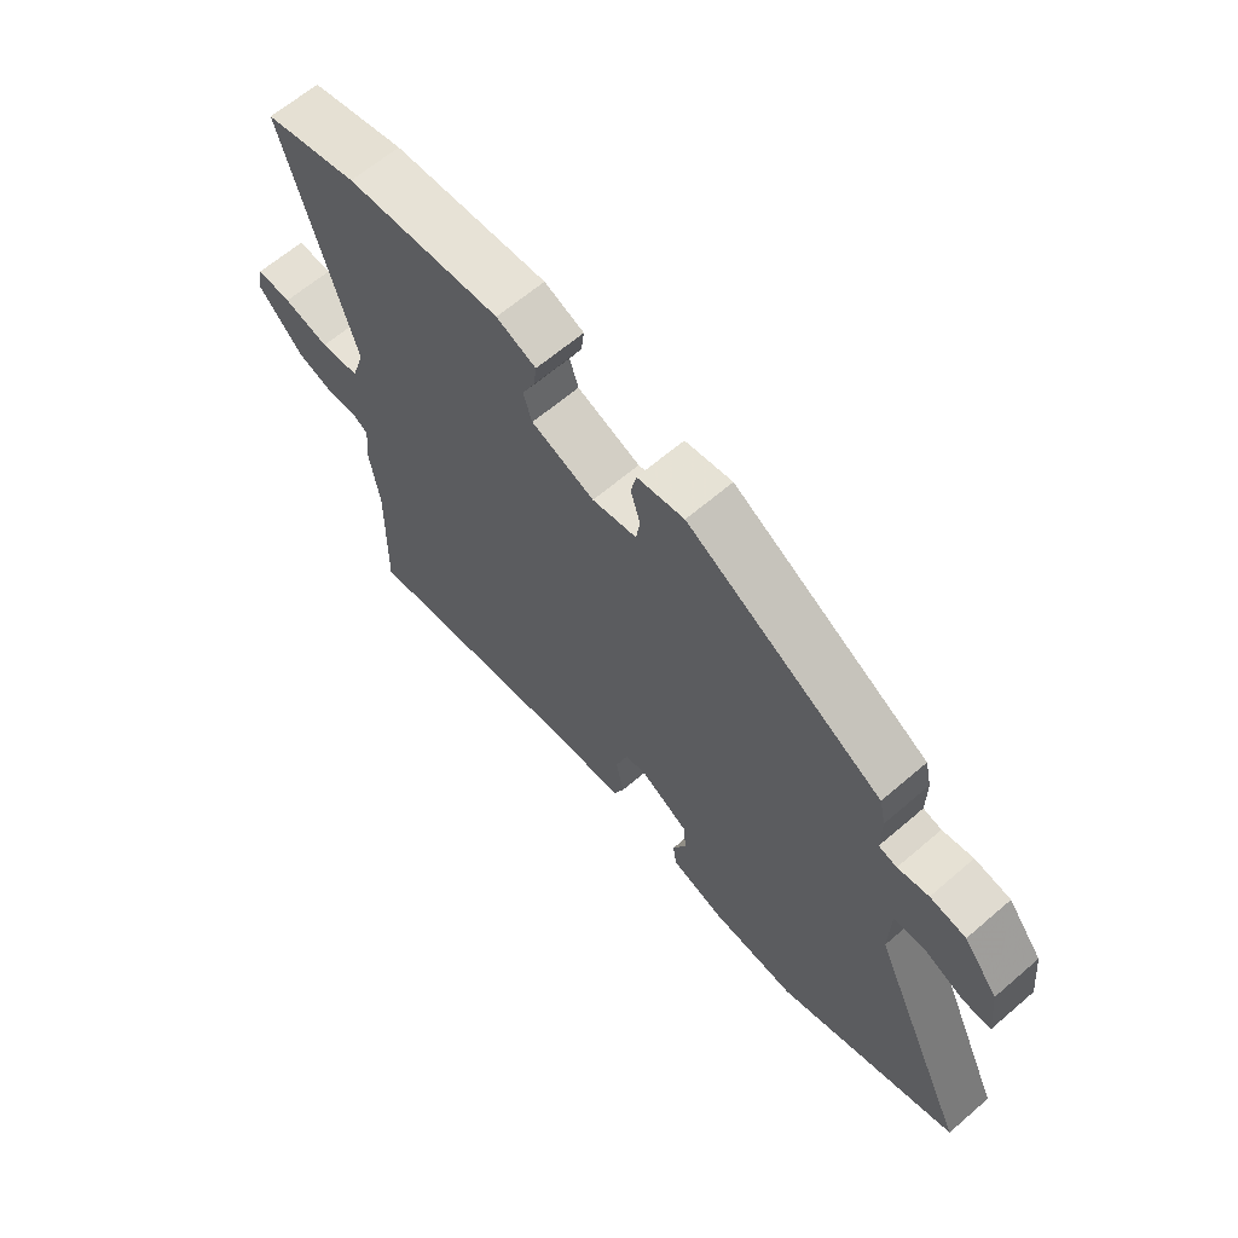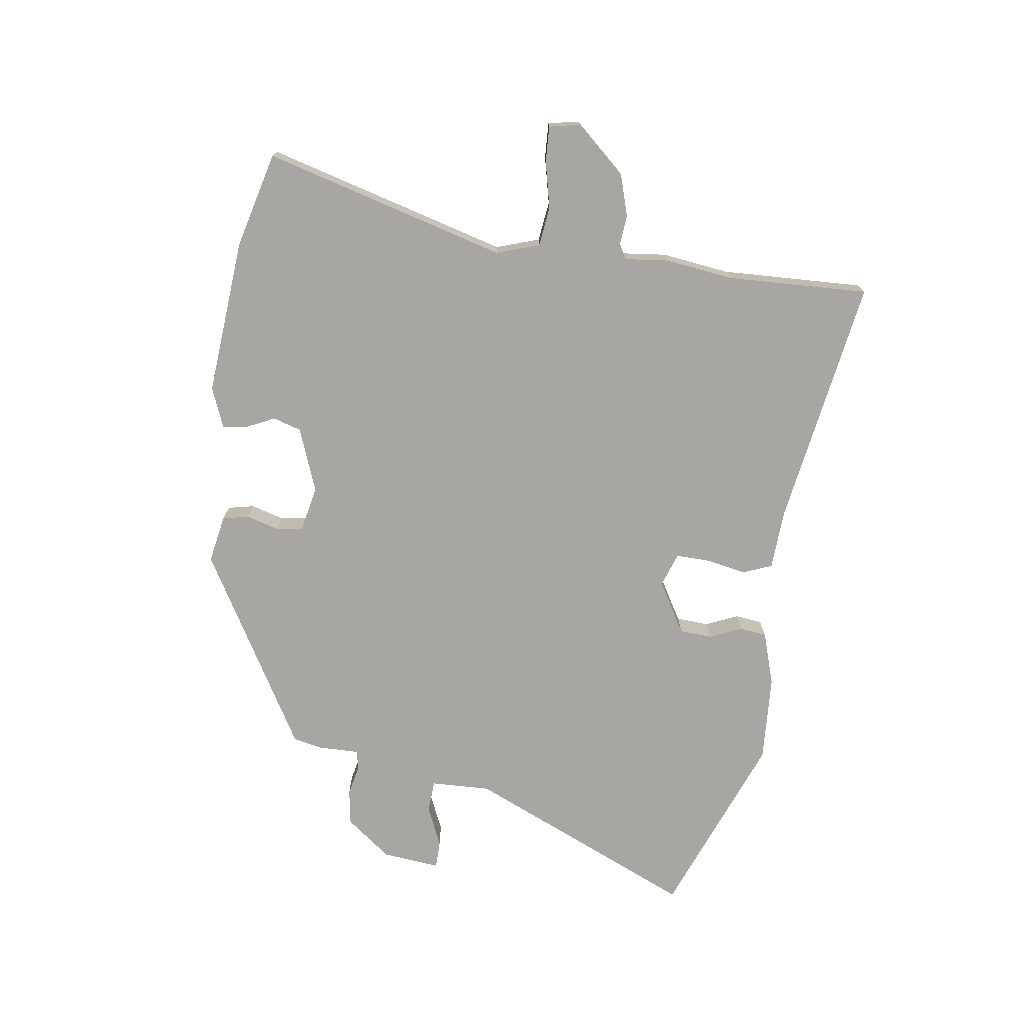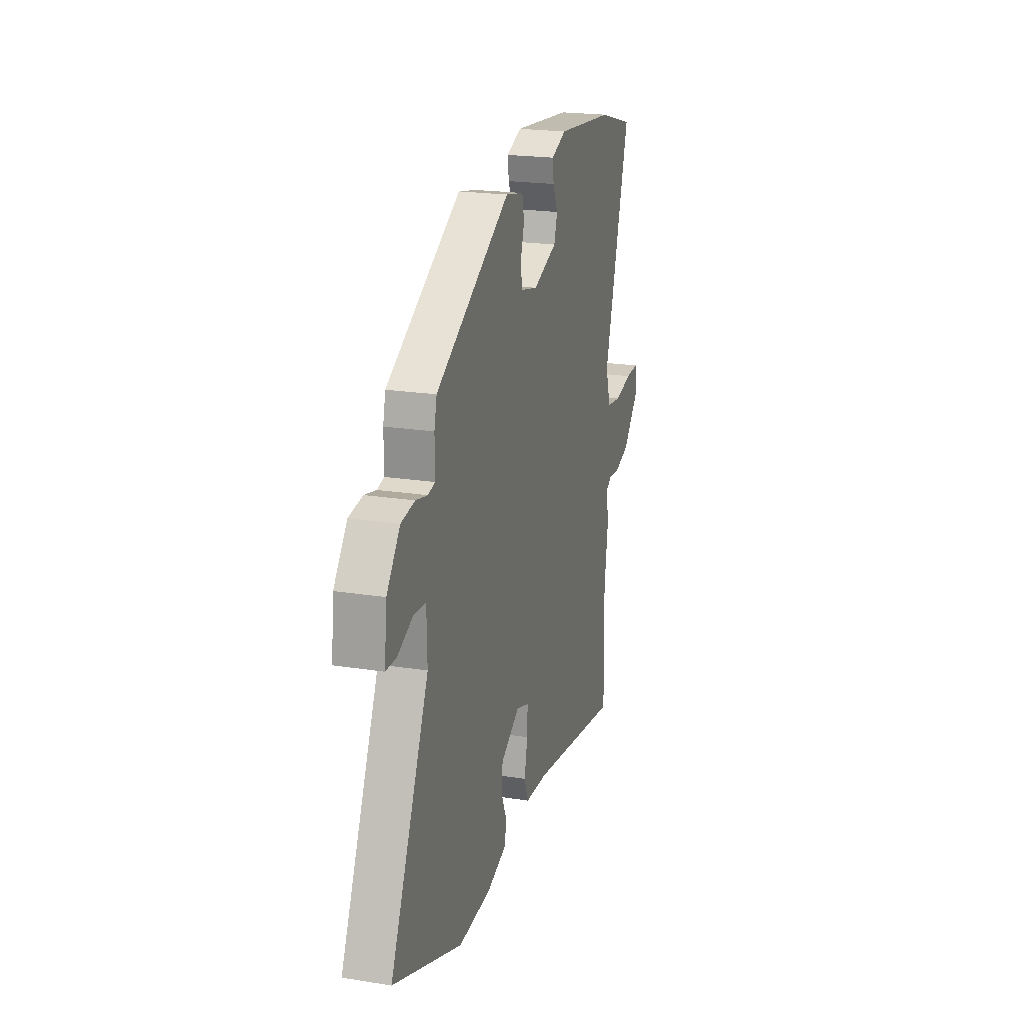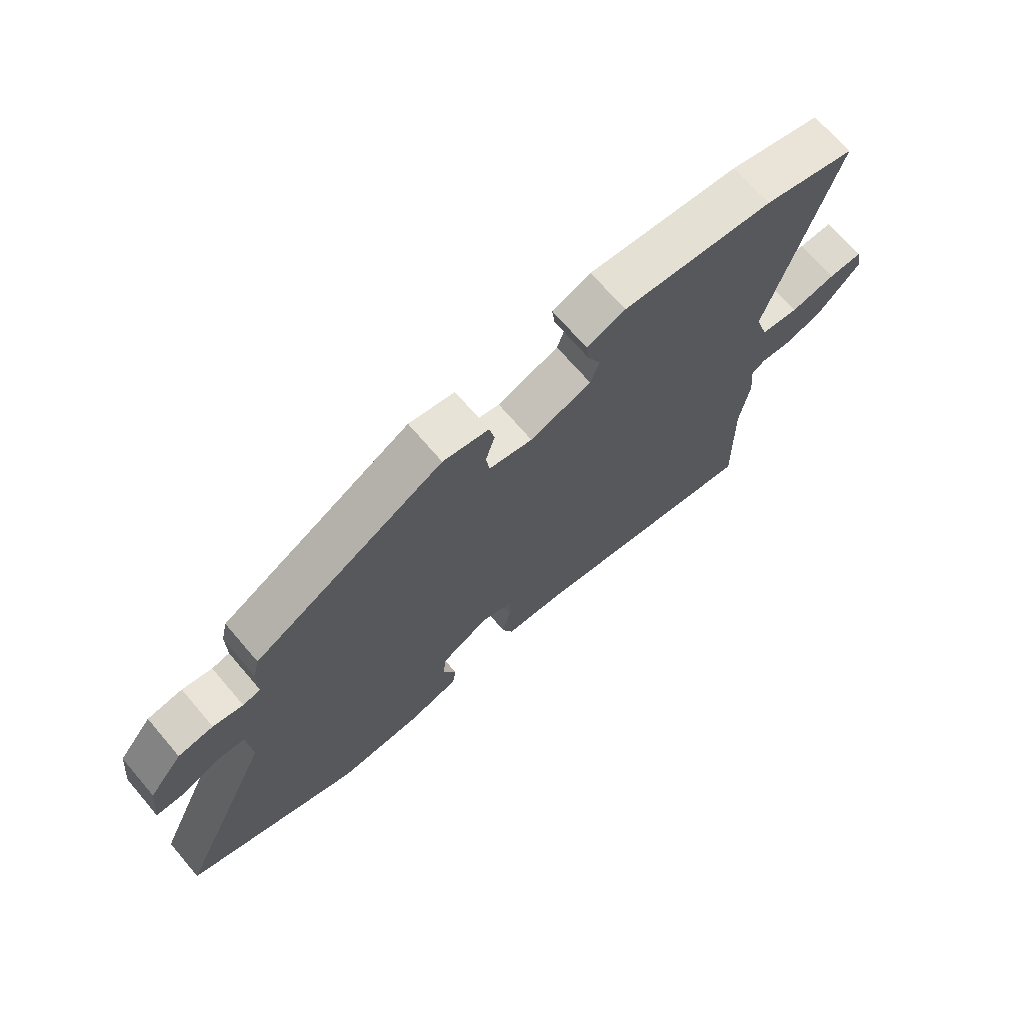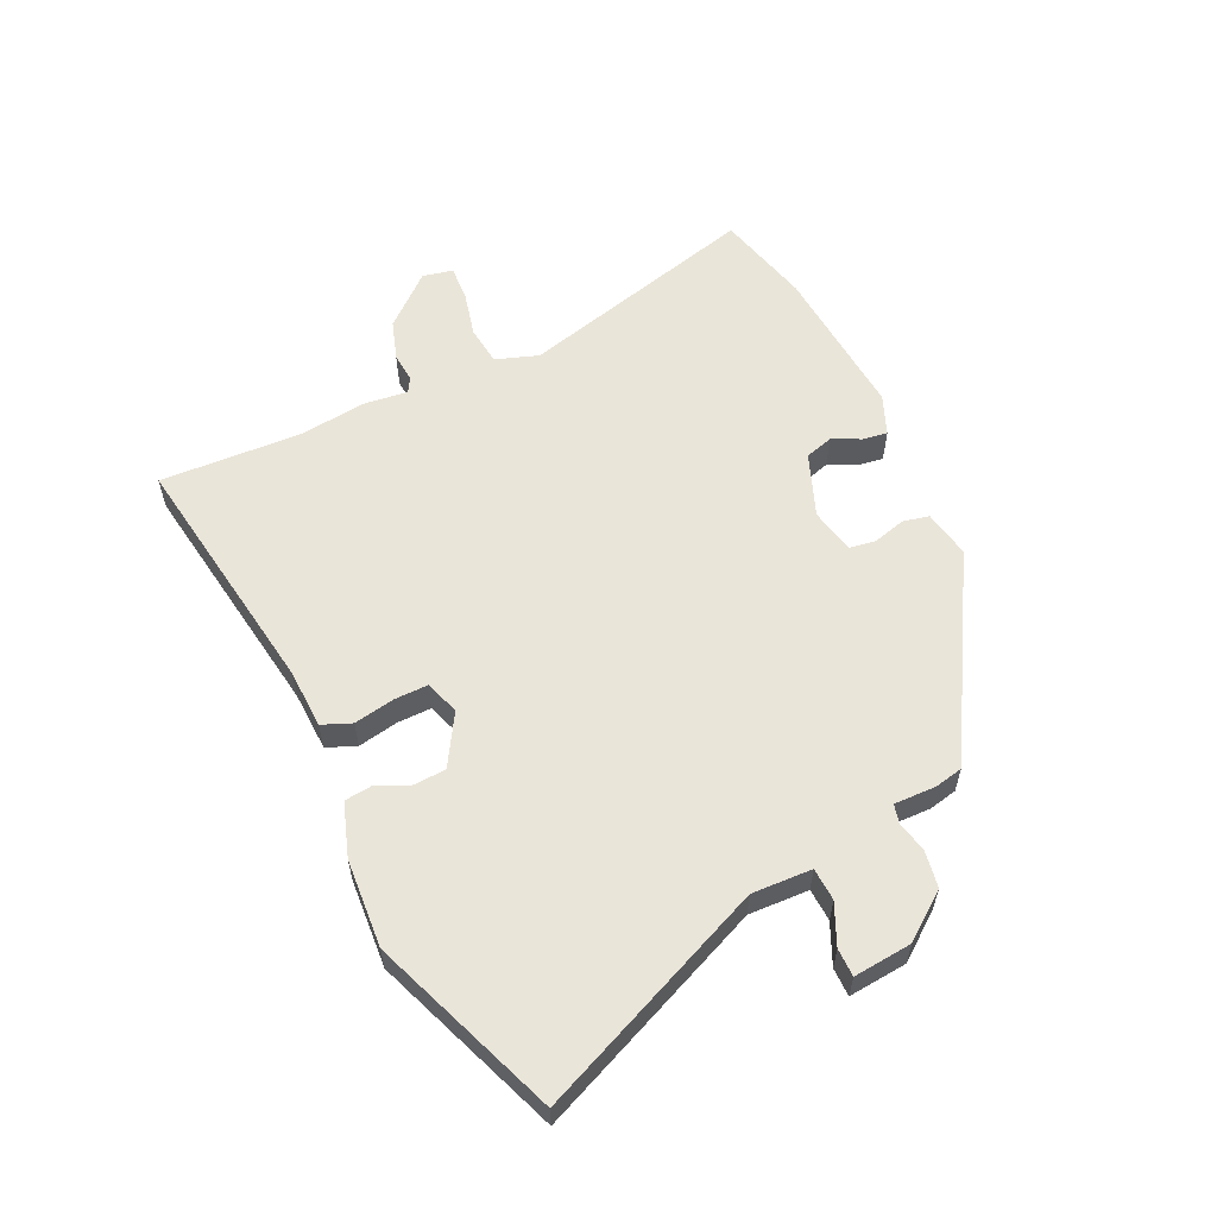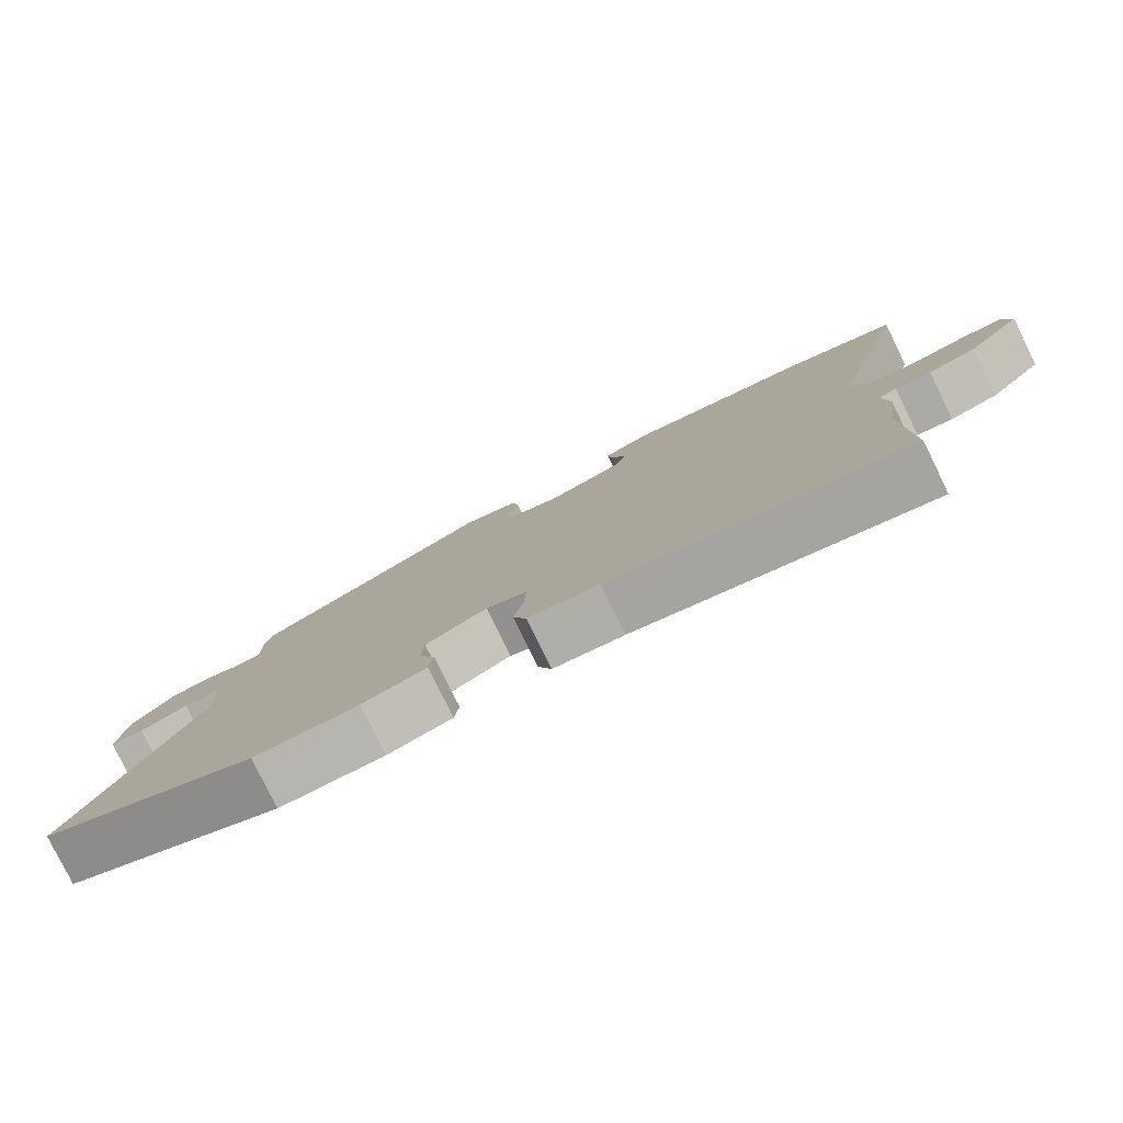
<metadata>
{"format":"obj","ext":"obj","renderer":"f3d","projection":"perspective","resolution":1024,"background":"white","views":[{"elev":64.5,"azim":-130.8,"up":"+Z"},{"elev":-74.0,"azim":82.6,"up":"+Y"},{"elev":21.3,"azim":-74.2,"up":"+Z"},{"elev":70.1,"azim":-40.6,"up":"+Z"},{"elev":57.8,"azim":-114.1,"up":"+Y"},{"elev":-79.6,"azim":26.1,"up":"+Z"}]}
</metadata>
<code>
v -0.467 0.07 0.328
v -0.135 0.07 0.515
v -0.055 0.07 0.499
v -0.046 0.07 0.455
v -0.062 0.07 0.401
v -0.056 0.07 0.356
v 0.02 0.07 0.339
v 0.127 0.07 0.378
v 0.142 0.07 0.425
v 0.12 0.07 0.473
v 0.115 0.07 0.514
v 0.182 0.07 0.54
v 0.444 0.07 0.515
v 0.603 0.07 0.472
v 0.487 0.07 0.069
v 0.51 0.07 -0.003
v 0.576 0.07 -0.012
v 0.654 0.07 0.005
v 0.713 0.07 0.007
v 0.723 0.07 -0.044
v 0.647 0.07 -0.127
v 0.58 0.07 -0.147
v 0.53 0.07 -0.142
v 0.505 0.07 -0.156
v 0.512 0.07 -0.229
v 0.496 0.07 -0.342
v 0.502 0.07 -0.579
v 0.084 0.07 -0.507
v -0.016 0.07 -0.501
v -0.035 0.07 -0.452
v -0.021 0.07 -0.385
v -0.019 0.07 -0.328
v -0.076 0.07 -0.308
v -0.162 0.07 -0.357
v -0.166 0.07 -0.412
v -0.143 0.07 -0.466
v -0.149 0.07 -0.511
v -0.239 0.07 -0.539
v -0.386 0.07 -0.546
v -0.694 0.07 -0.422
v -0.521 0.07 -0.041
v -0.523 0.07 0.059
v -0.577 0.07 0.063
v -0.645 0.07 0.034
v -0.692 0.07 0.035
v -0.681 0.07 0.132
v -0.622 0.07 0.207
v -0.561 0.07 0.216
v -0.509 0.07 0.204
v -0.478 0.07 0.211
v -0.478 0.07 0.281
v -0.467 0 0.328
v -0.135 0 0.515
v -0.055 0 0.499
v -0.046 0 0.455
v -0.062 0 0.401
v -0.056 0 0.356
v 0.02 0 0.339
v 0.127 0 0.378
v 0.142 0 0.425
v 0.12 0 0.473
v 0.115 0 0.514
v 0.182 0 0.54
v 0.444 0 0.515
v 0.603 0 0.472
v 0.487 0 0.069
v 0.51 0 -0.003
v 0.576 0 -0.012
v 0.654 0 0.005
v 0.713 0 0.007
v 0.723 0 -0.044
v 0.647 0 -0.127
v 0.58 0 -0.147
v 0.53 0 -0.142
v 0.505 0 -0.156
v 0.512 0 -0.229
v 0.496 0 -0.342
v 0.502 0 -0.579
v 0.084 0 -0.507
v -0.016 0 -0.501
v -0.035 0 -0.452
v -0.021 0 -0.385
v -0.019 0 -0.328
v -0.076 0 -0.308
v -0.162 0 -0.357
v -0.166 0 -0.412
v -0.143 0 -0.466
v -0.149 0 -0.511
v -0.239 0 -0.539
v -0.386 0 -0.546
v -0.694 0 -0.422
v -0.521 0 -0.041
v -0.523 0 0.059
v -0.577 0 0.063
v -0.645 0 0.034
v -0.692 0 0.035
v -0.681 0 0.132
v -0.622 0 0.207
v -0.561 0 0.216
v -0.509 0 0.204
v -0.478 0 0.211
v -0.478 0 0.281
f 50 51 1 2
f 46 47 48 49
f 46 49 50
f 43 44 45 46
f 42 43 46 50
f 41 42 50 2
f 35 36 37 38
f 34 35 38 39
f 28 29 30 31
f 26 27 28 31
f 24 25 26 31
f 24 31 32
f 23 24 32 33
f 21 22 23
f 20 21 23
f 17 18 19 20
f 16 17 20 23
f 15 16 23 33
f 9 10 11 12
f 8 9 12 13
f 2 3 4 5
f 2 5 6
f 41 2 6
f 34 39 40 41
f 34 41 6 7
f 33 34 7 8
f 14 15 33
f 8 13 14 33
f 53 52 102 101
f 100 99 98 97
f 101 100 97
f 97 96 95 94
f 101 97 94 93
f 53 101 93 92
f 89 88 87 86
f 90 89 86 85
f 82 81 80 79
f 82 79 78 77
f 82 77 76 75
f 83 82 75
f 84 83 75 74
f 74 73 72
f 74 72 71
f 71 70 69 68
f 74 71 68 67
f 84 74 67 66
f 63 62 61 60
f 64 63 60 59
f 56 55 54 53
f 57 56 53
f 57 53 92
f 92 91 90 85
f 58 57 92 85
f 59 58 85 84
f 84 66 65
f 84 65 64 59
f 1 52 53 2
f 2 53 54 3
f 3 54 55 4
f 4 55 56 5
f 5 56 57 6
f 6 57 58 7
f 7 58 59 8
f 8 59 60 9
f 9 60 61 10
f 10 61 62 11
f 11 62 63 12
f 12 63 64 13
f 13 64 65 14
f 14 65 66 15
f 15 66 67 16
f 16 67 68 17
f 17 68 69 18
f 18 69 70 19
f 19 70 71 20
f 20 71 72 21
f 21 72 73 22
f 22 73 74 23
f 23 74 75 24
f 24 75 76 25
f 25 76 77 26
f 26 77 78 27
f 27 78 79 28
f 28 79 80 29
f 29 80 81 30
f 30 81 82 31
f 31 82 83 32
f 32 83 84 33
f 33 84 85 34
f 34 85 86 35
f 35 86 87 36
f 36 87 88 37
f 37 88 89 38
f 38 89 90 39
f 39 90 91 40
f 40 91 92 41
f 41 92 93 42
f 42 93 94 43
f 43 94 95 44
f 44 95 96 45
f 45 96 97 46
f 46 97 98 47
f 47 98 99 48
f 48 99 100 49
f 49 100 101 50
f 50 101 102 51
f 51 102 52 1

</code>
